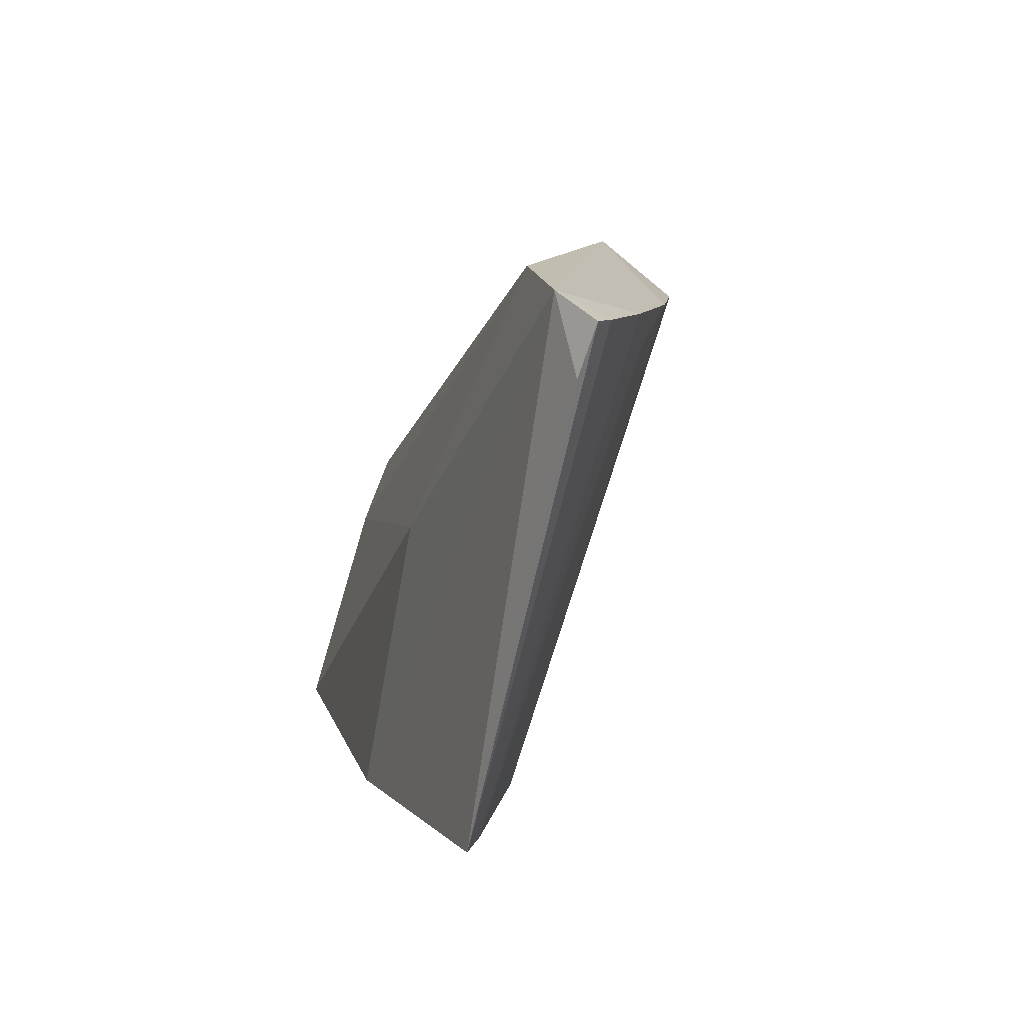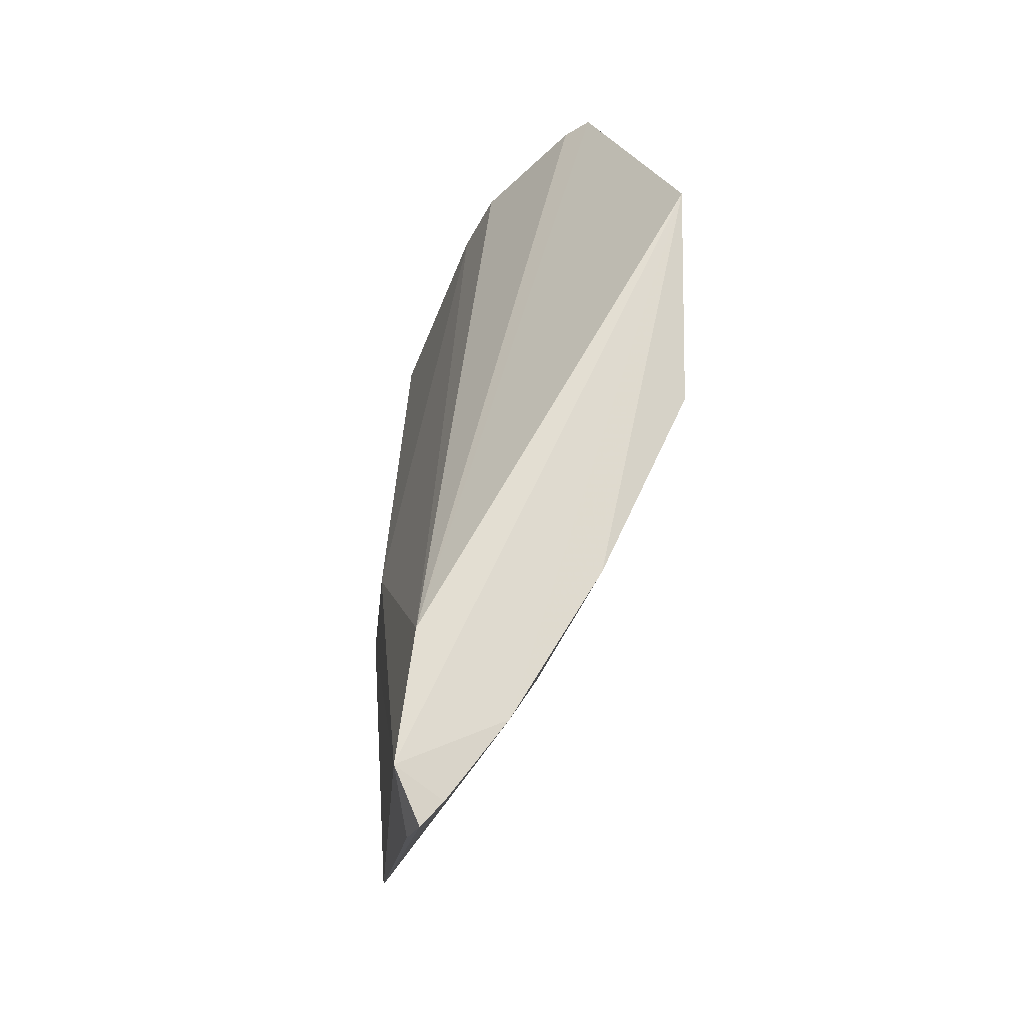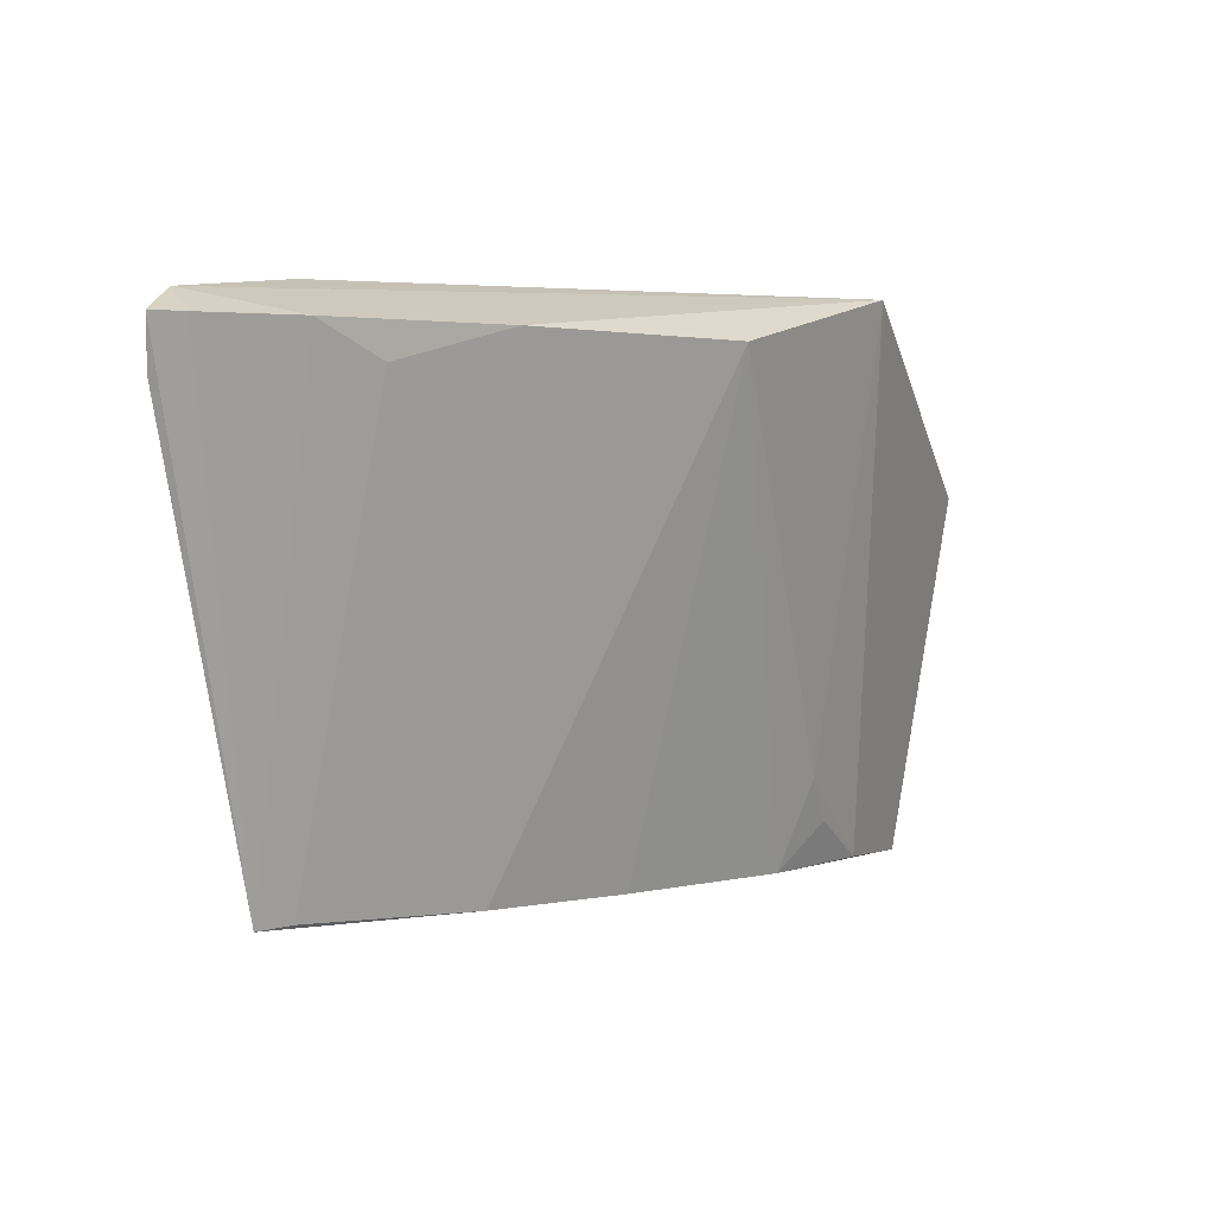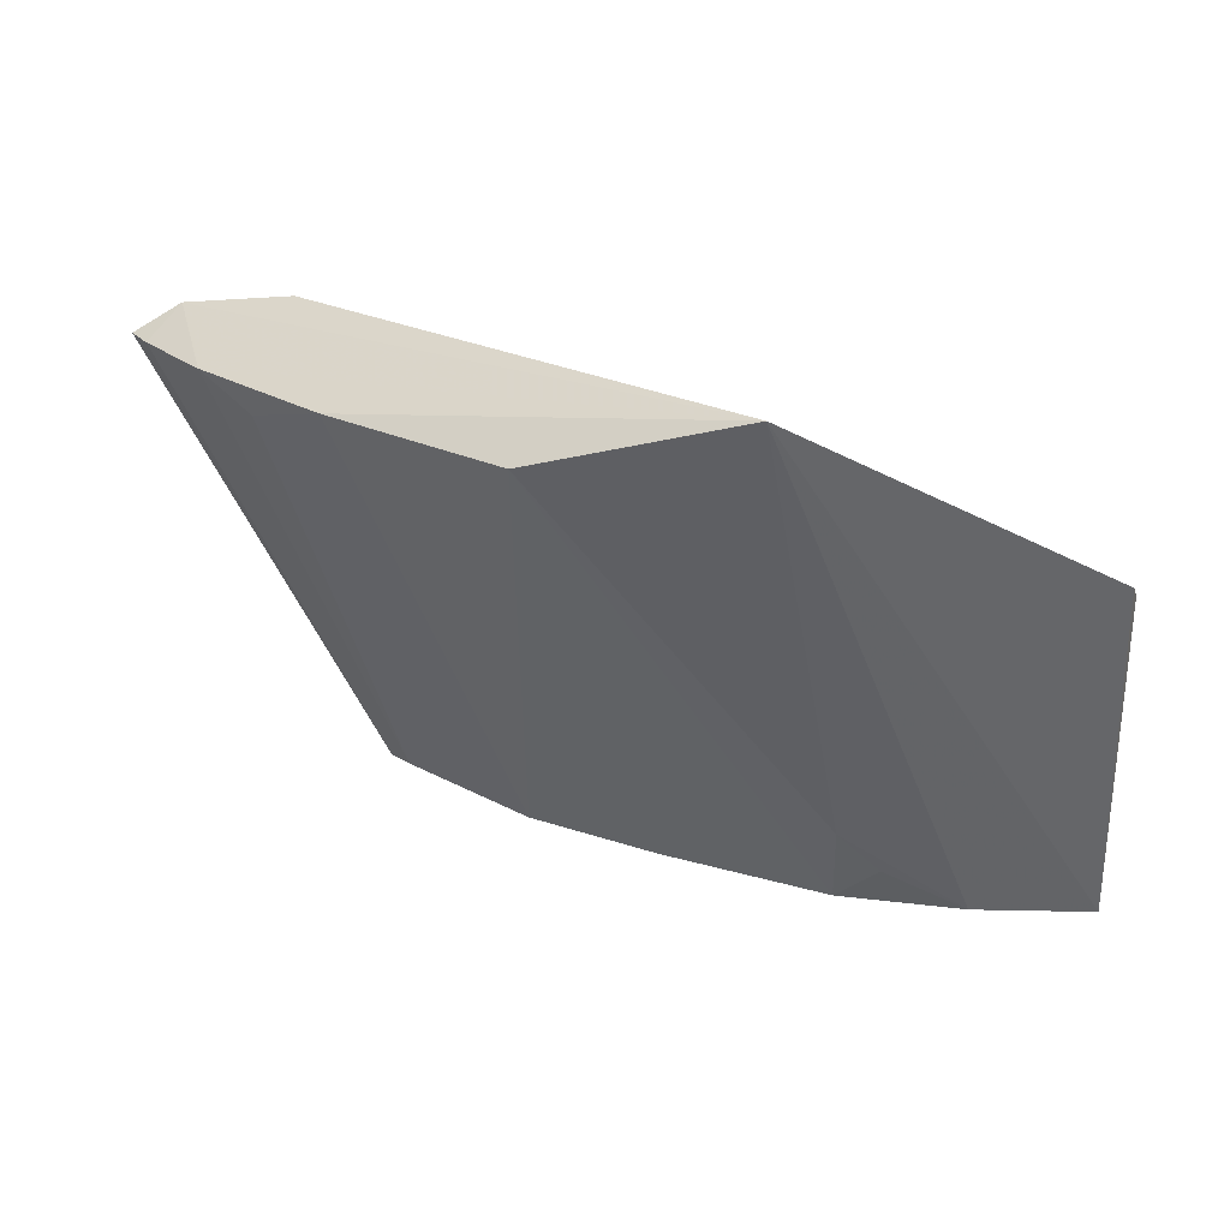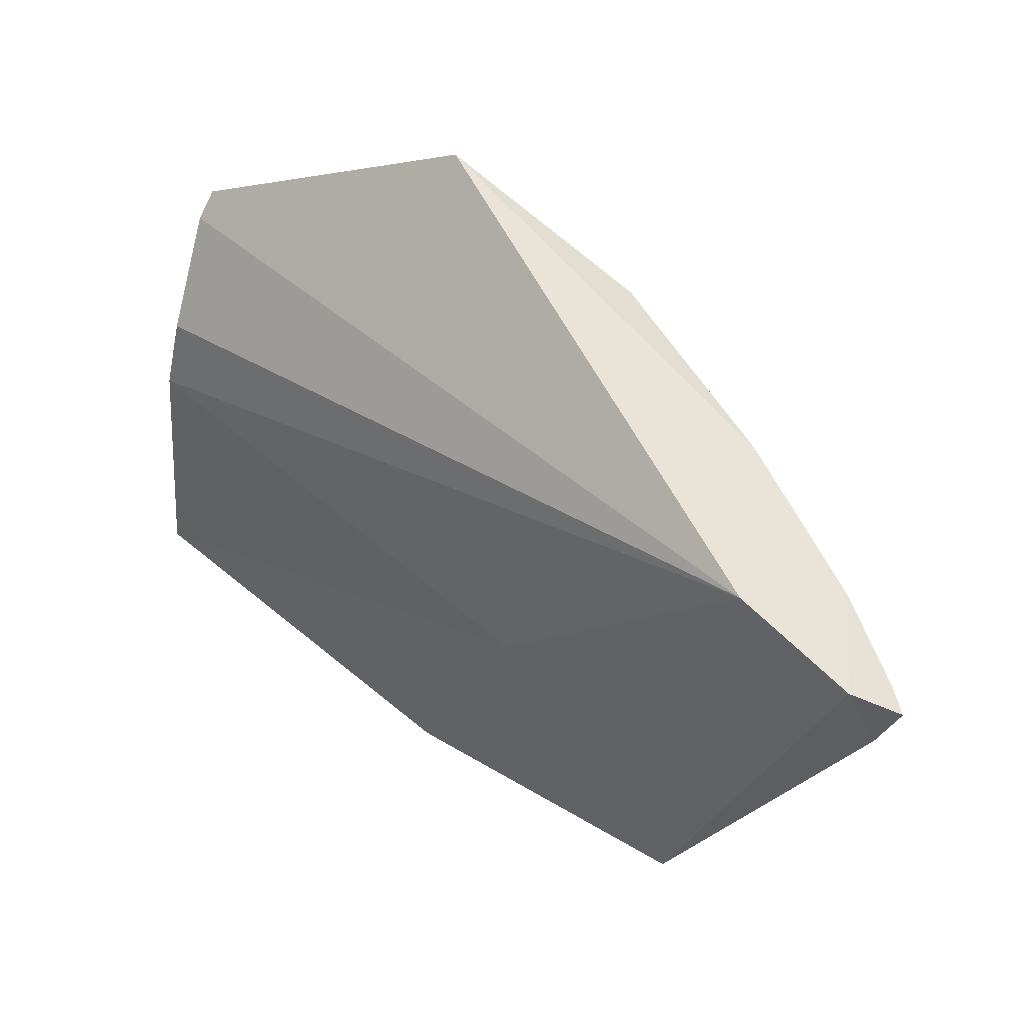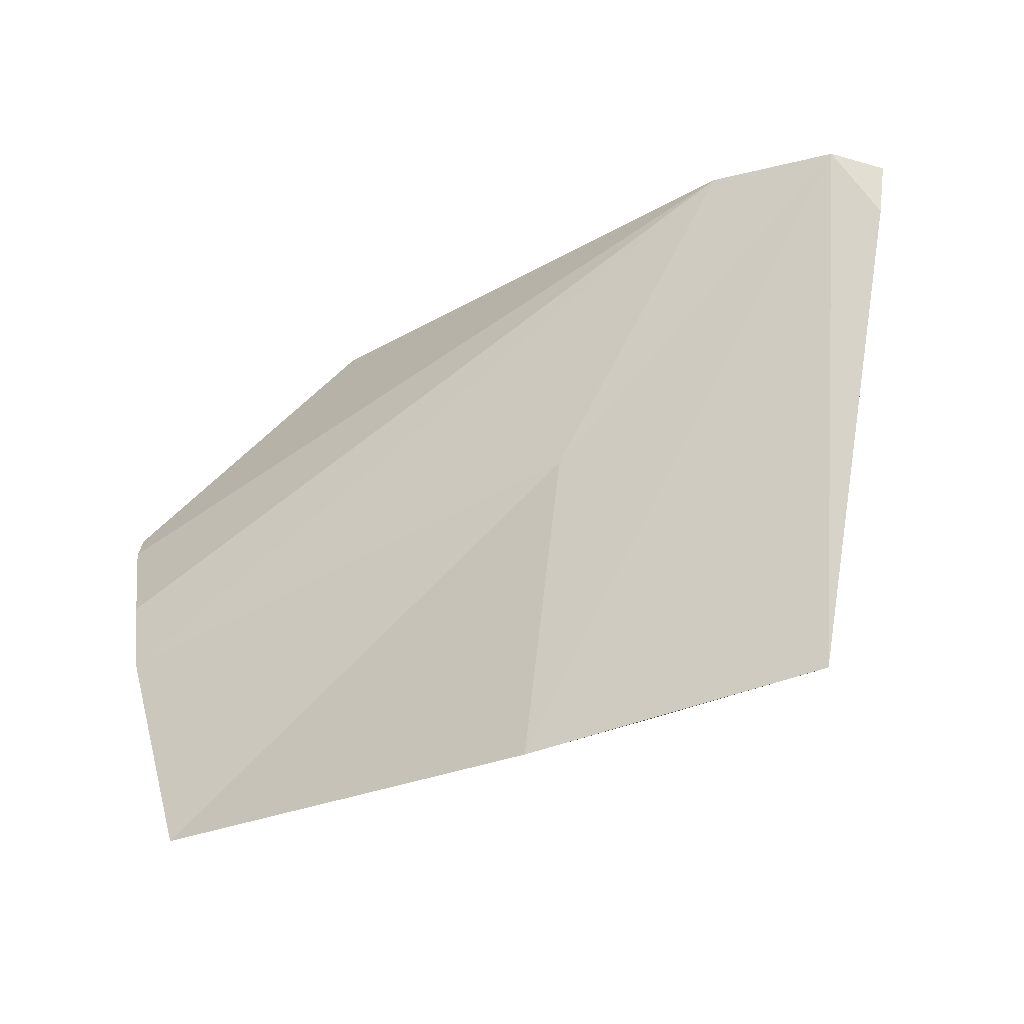
<metadata>
{"format":"obj","ext":"obj","renderer":"f3d","projection":"perspective","resolution":1024,"background":"white","views":[{"elev":8.5,"azim":-123.1,"up":"+Z"},{"elev":55.1,"azim":-105.7,"up":"+Z"},{"elev":0.7,"azim":-69.2,"up":"+Z"},{"elev":-61.2,"azim":4.5,"up":"+Y"},{"elev":59.2,"azim":-159.8,"up":"+Z"},{"elev":76.3,"azim":167.9,"up":"+Y"}]}
</metadata>
<code>
v 0.01218 -0.4065 0.3499
v 0.007957 -0.3872 0.2252
v 0.01088 -0.3286 0.2176
v -0.2712 -0.26 0.3999
v -0.1599 -0.3866 0.3907
v -0.2244 -0.2589 0.2205
v 0.01428 -0.3671 0.3133
v -0.08768 -0.4082 0.4095
v -0.1285 -0.3373 0.2234
v -0.1197 -0.2808 0.2159
v -0.2615 -0.2975 0.3915
v -0.2313 -0.277 0.4055
v 0.0165 -0.3569 0.2889
v -0.032 -0.3838 0.2268
v -0.1727 -0.3089 0.2225
v -0.1535 -0.2803 0.3141
v -0.07334 -0.3693 0.2251
v -0.2886 -0.263 0.3917
v -0.2185 -0.3397 0.3915
v 0.01455 -0.3981 0.3427
v -0.07202 -0.3813 0.2565
v -0.2824 -0.272 0.3915
v -0.2828 -0.2599 0.375
v -0.2443 -0.311 0.38
v -0.0587 -0.3809 0.2414
v -0.2172 -0.2682 0.222
f 8 2 1
f 10 6 4
f 11 8 4
f 12 8 1
f 12 4 8
f 13 2 3
f 13 12 7
f 14 2 8
f 15 9 5
f 15 10 9
f 15 6 10
f 16 10 4
f 16 3 10
f 16 4 12
f 16 13 3
f 16 12 13
f 17 10 3
f 17 3 2
f 17 9 10
f 17 2 14
f 17 5 9
f 19 5 8
f 19 8 11
f 19 15 5
f 20 12 1
f 20 7 12
f 20 13 7
f 20 1 2
f 20 2 13
f 21 14 8
f 21 8 5
f 21 5 17
f 22 11 4
f 22 4 18
f 22 18 6
f 22 6 11
f 23 18 4
f 23 4 6
f 23 6 18
f 24 19 11
f 25 21 17
f 25 17 14
f 25 14 21
f 26 24 11
f 26 11 6
f 26 6 15
f 26 15 19
f 26 19 24

</code>
